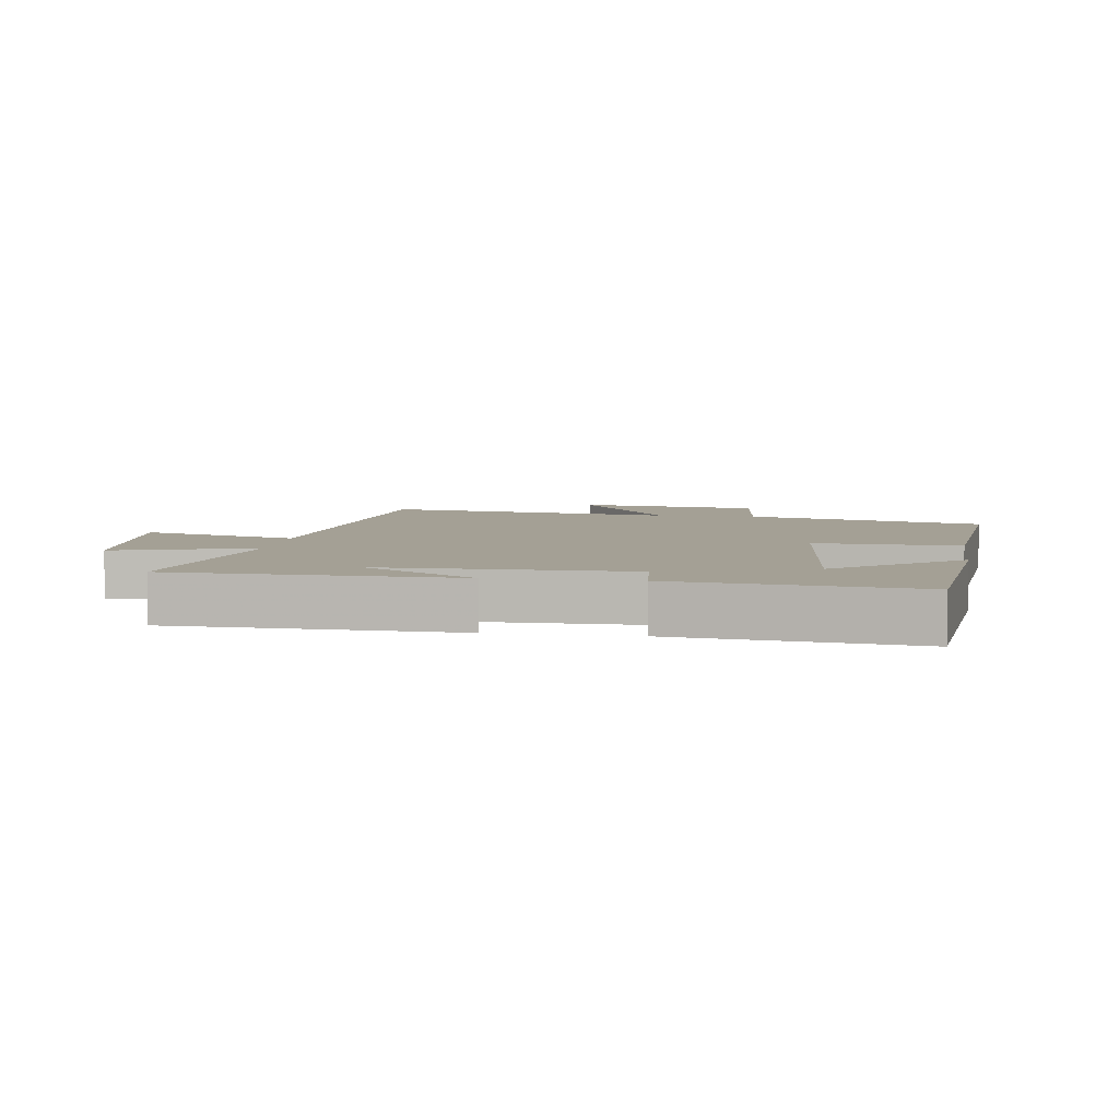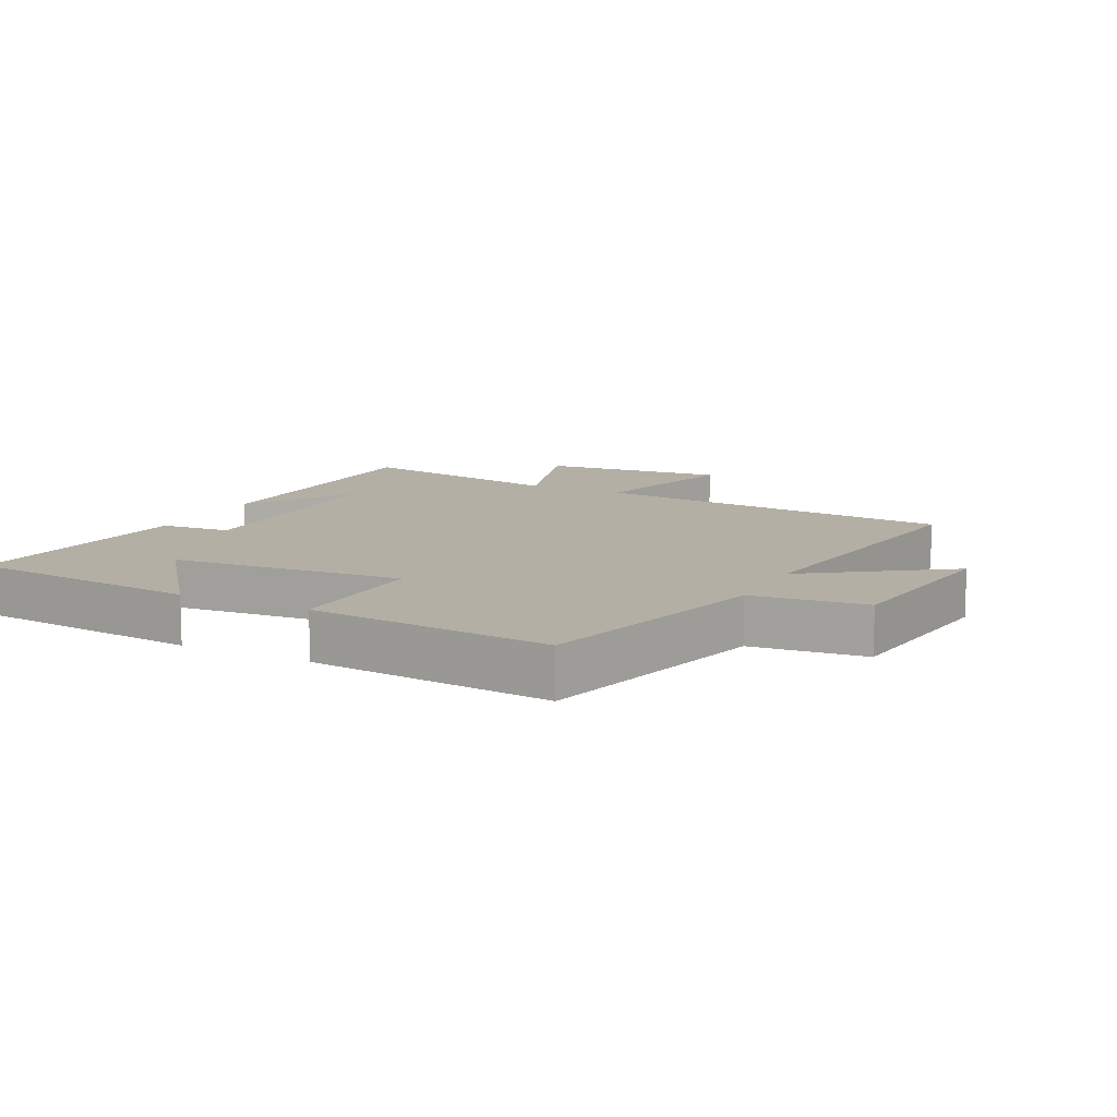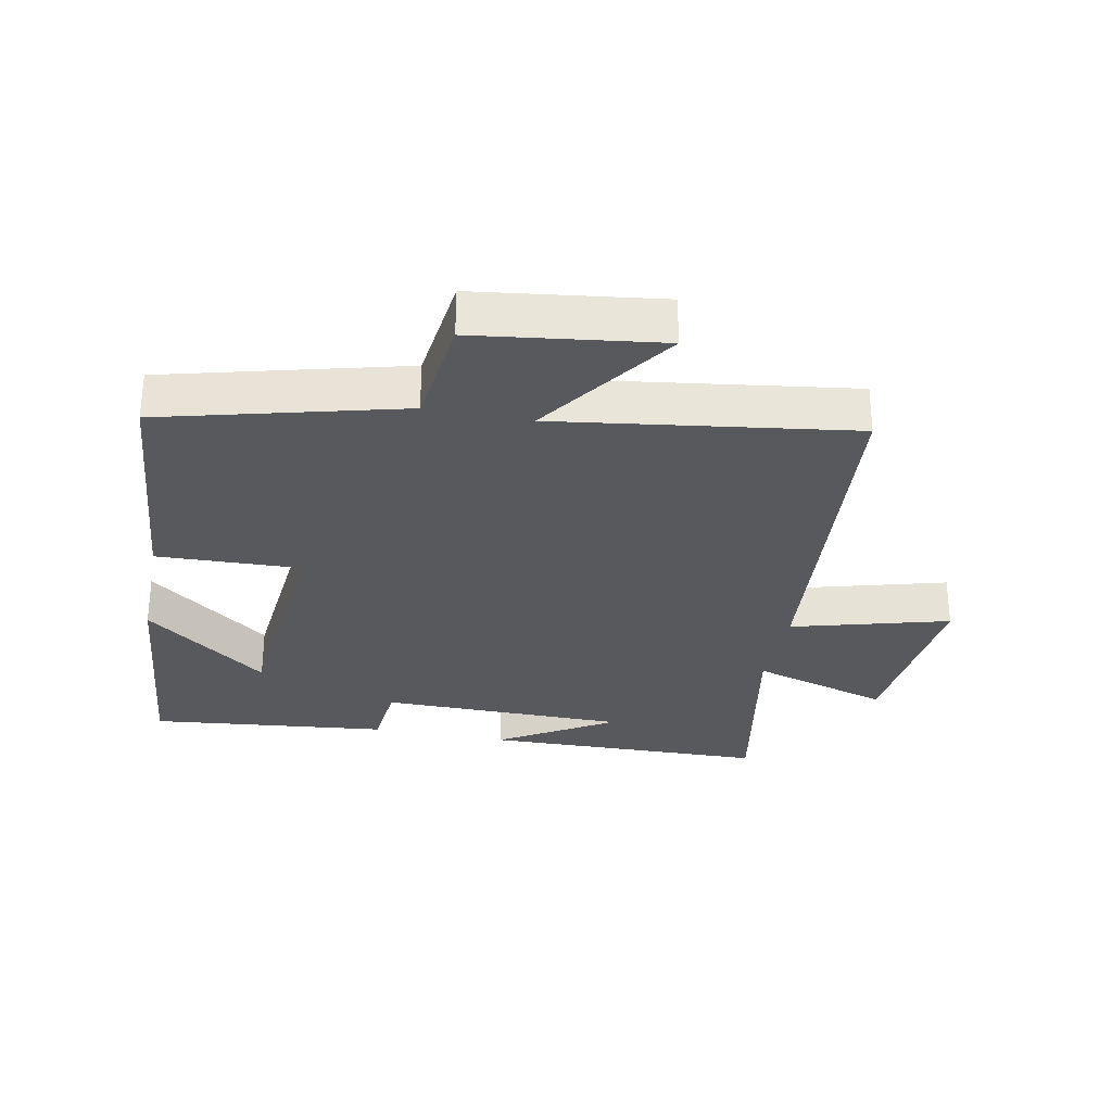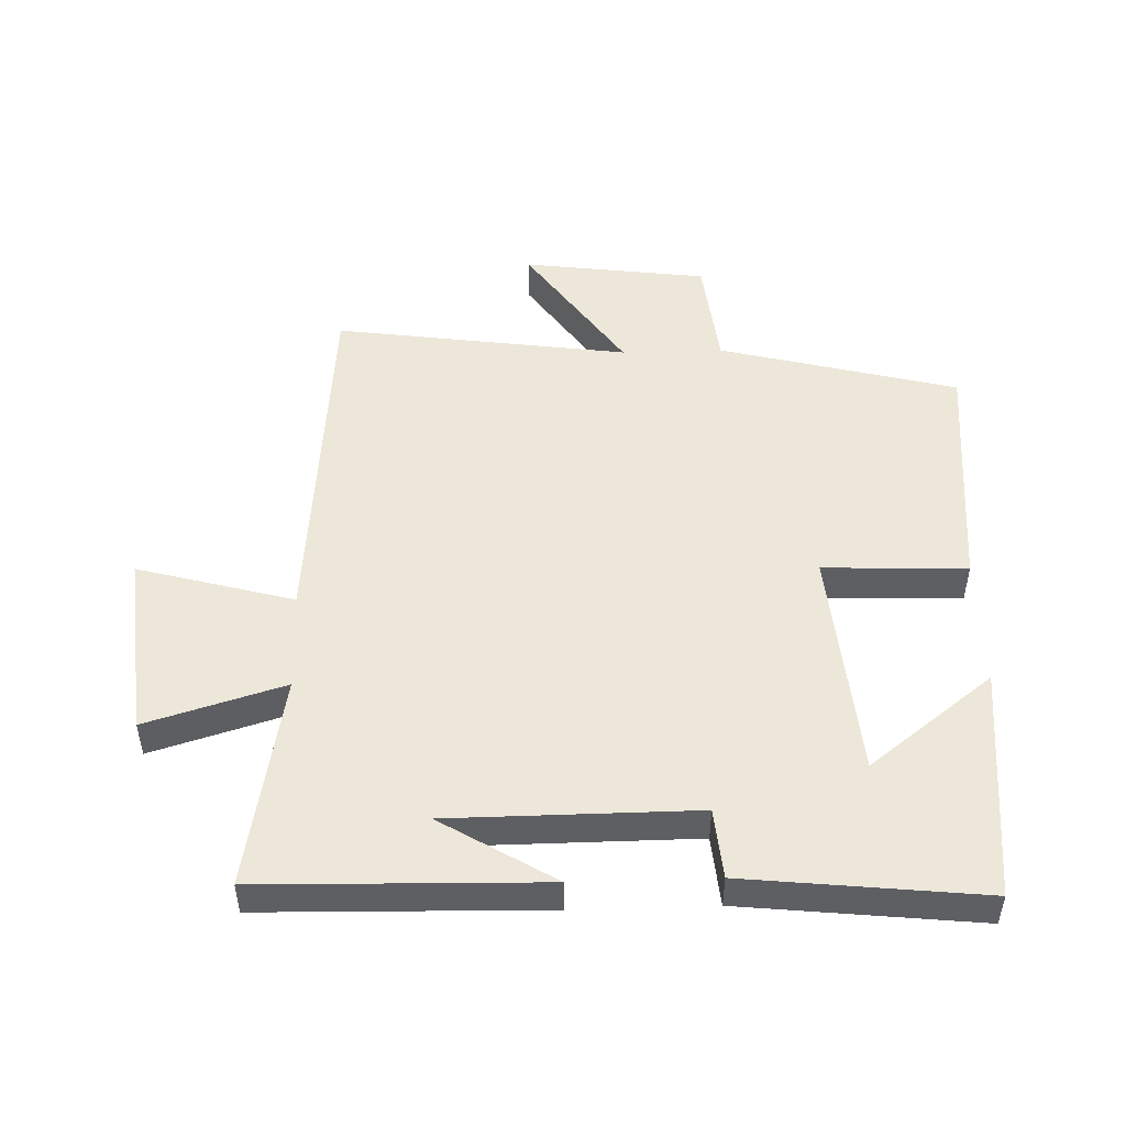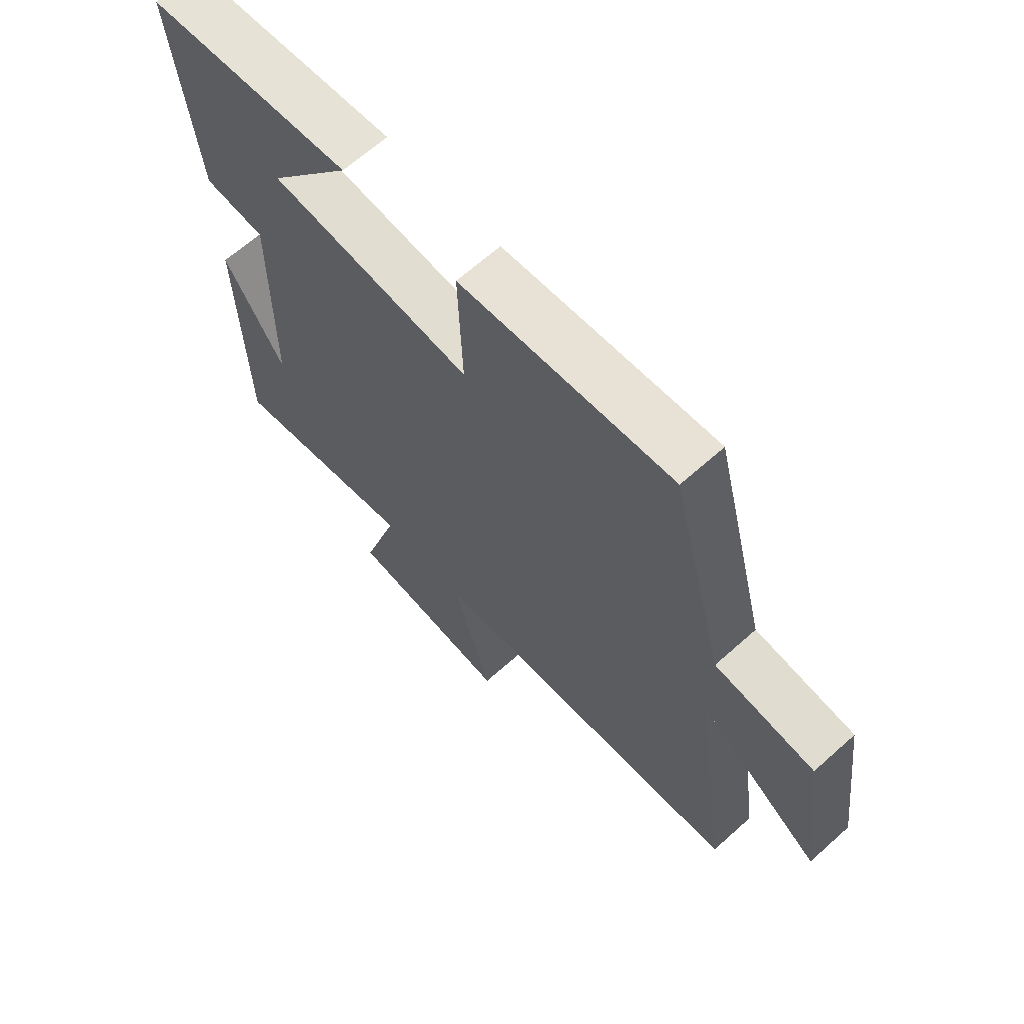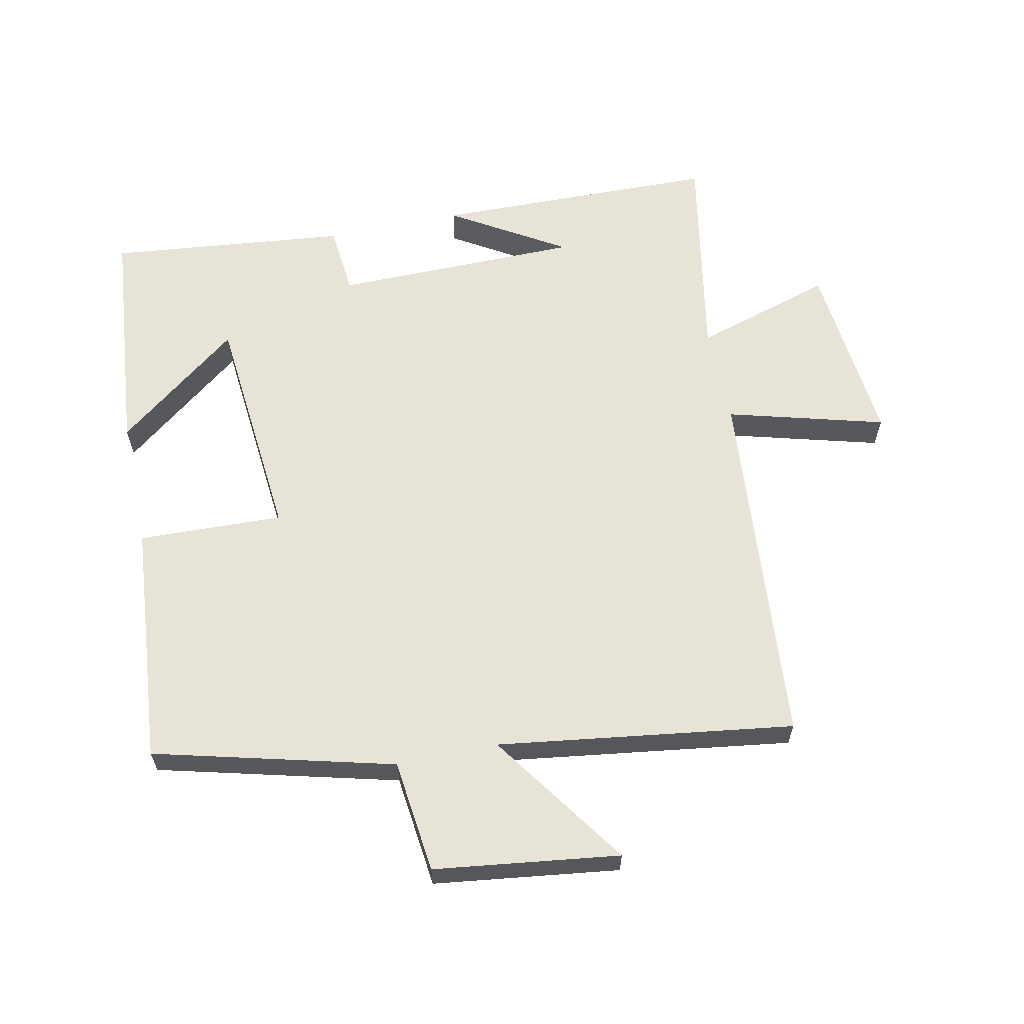
<metadata>
{"format":"obj","ext":"obj","renderer":"f3d","projection":"perspective","resolution":1024,"background":"white","views":[{"elev":5.8,"azim":-81.6,"up":"+Y"},{"elev":11.3,"azim":26.7,"up":"+Y"},{"elev":-30.1,"azim":78.8,"up":"+Y"},{"elev":49.8,"azim":-91.8,"up":"+Y"},{"elev":65.4,"azim":48.0,"up":"+Z"},{"elev":62.1,"azim":78.1,"up":"+Y"}]}
</metadata>
<code>
v 0.404 0.07 0.534
v 0.5 0.07 0.164
v 0.676 0.07 0.144
v 0.714 0.07 -0.142
v 0.5 0.07 0.006
v 0.565 0.07 -0.452
v -0.001 0.07 -0.5
v 0.066 0.07 -0.743
v -0.222 0.07 -0.715
v -0.157 0.07 -0.5
v -0.49 0.07 -0.561
v -0.5 0.07 -0.122
v -0.393 0.07 -0.298
v -0.391 0.07 0.084
v -0.5 0.07 0.094
v -0.54 0.07 0.464
v -0.176 0.07 0.5
v -0.324 0.07 0.308
v 0.036 0.07 0.276
v 0.028 0.07 0.5
v 0.404 0 0.534
v 0.5 0 0.164
v 0.676 0 0.144
v 0.714 0 -0.142
v 0.5 0 0.006
v 0.565 0 -0.452
v -0.001 0 -0.5
v 0.066 0 -0.743
v -0.222 0 -0.715
v -0.157 0 -0.5
v -0.49 0 -0.561
v -0.5 0 -0.122
v -0.393 0 -0.298
v -0.391 0 0.084
v -0.5 0 0.094
v -0.54 0 0.464
v -0.176 0 0.5
v -0.324 0 0.308
v 0.036 0 0.276
v 0.028 0 0.5
f 19 20 1 2
f 18 19 2
f 15 16 17 18
f 14 15 18 2
f 13 14 2 3
f 11 12 13
f 10 11 13 3
f 7 8 9 10
f 5 6 7 10
f 5 10 3
f 3 4 5
f 22 21 40 39
f 22 39 38
f 38 37 36 35
f 22 38 35 34
f 23 22 34 33
f 33 32 31
f 23 33 31 30
f 30 29 28 27
f 30 27 26 25
f 23 30 25
f 25 24 23
f 1 21 22 2
f 2 22 23 3
f 3 23 24 4
f 4 24 25 5
f 5 25 26 6
f 6 26 27 7
f 7 27 28 8
f 8 28 29 9
f 9 29 30 10
f 10 30 31 11
f 11 31 32 12
f 12 32 33 13
f 13 33 34 14
f 14 34 35 15
f 15 35 36 16
f 16 36 37 17
f 17 37 38 18
f 18 38 39 19
f 19 39 40 20
f 20 40 21 1

</code>
